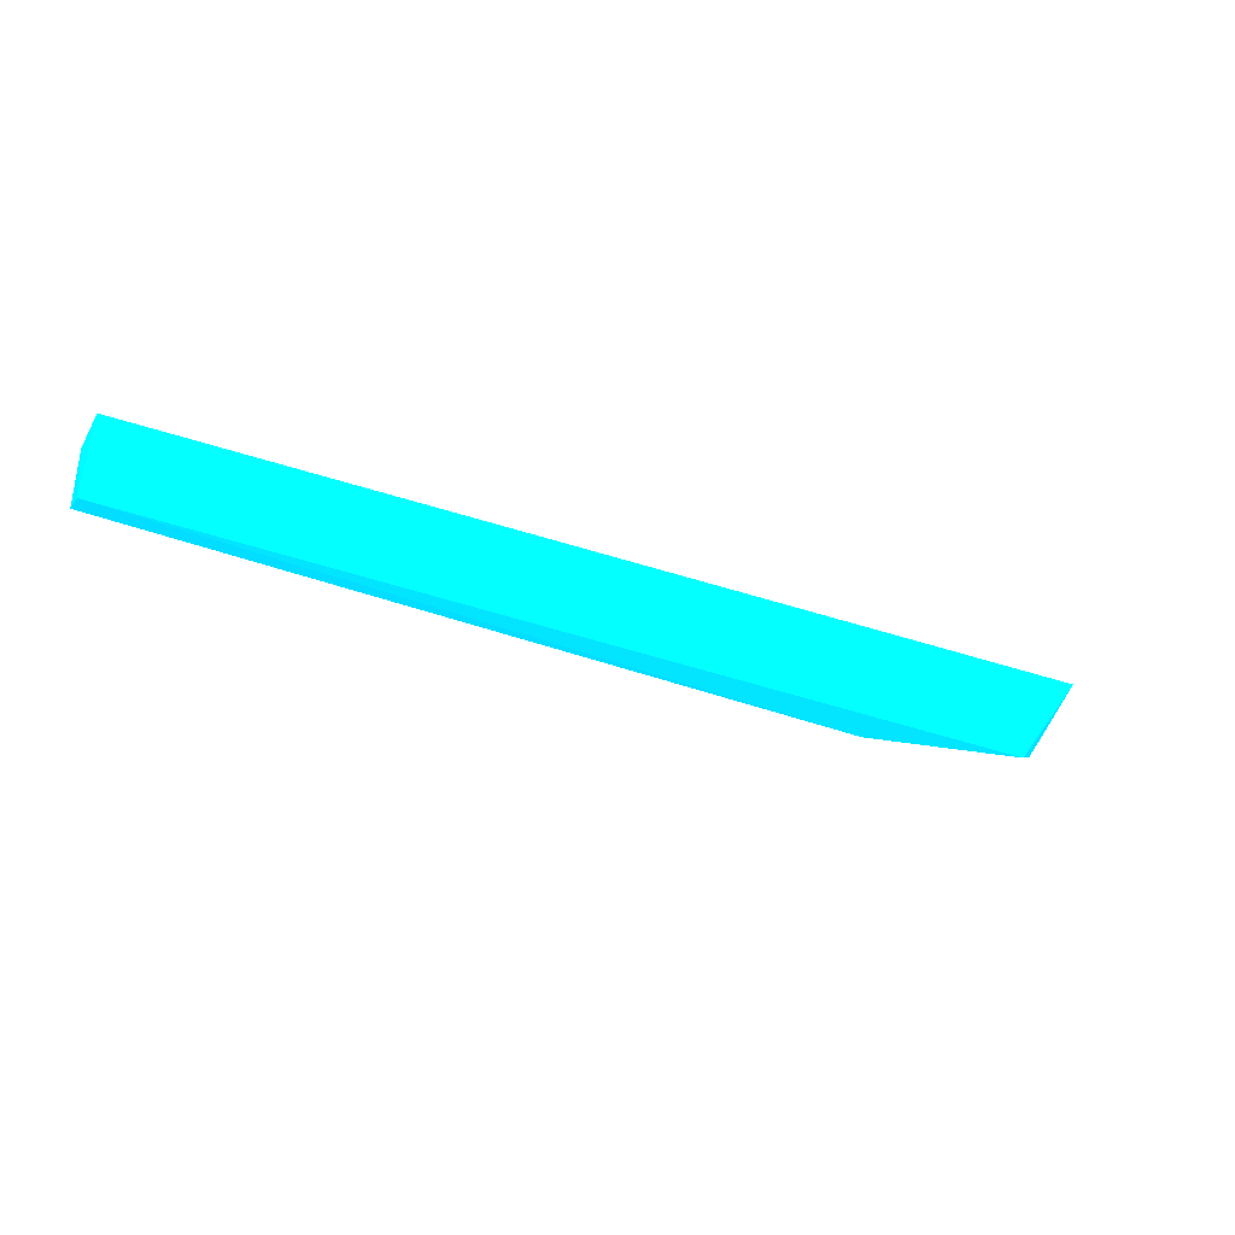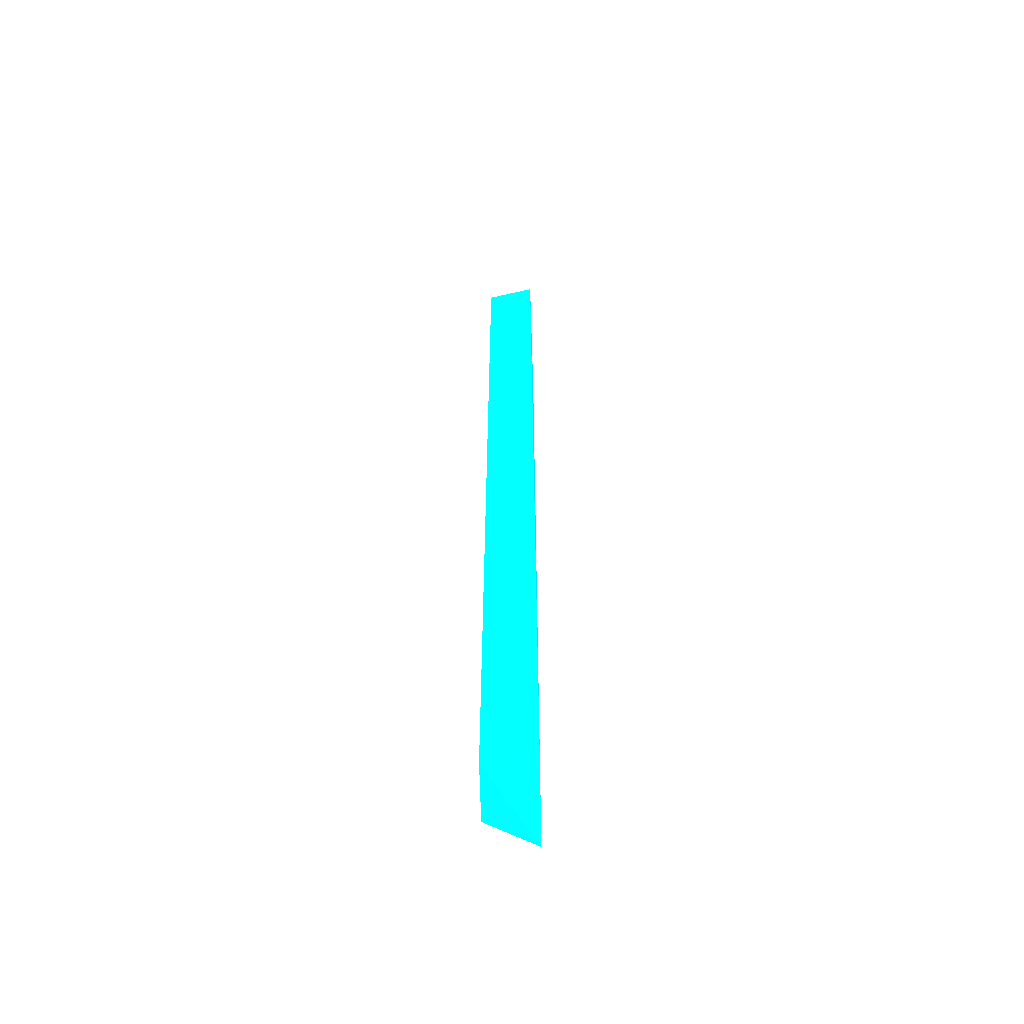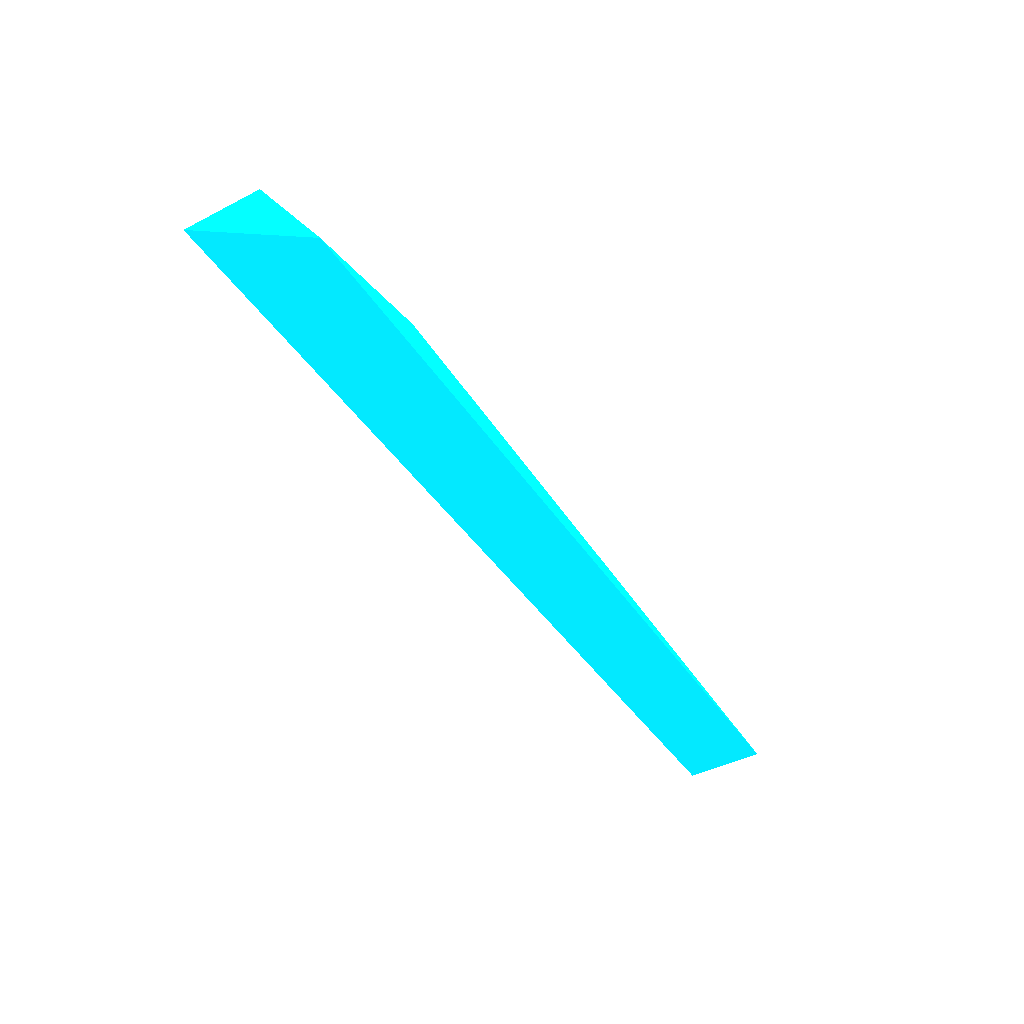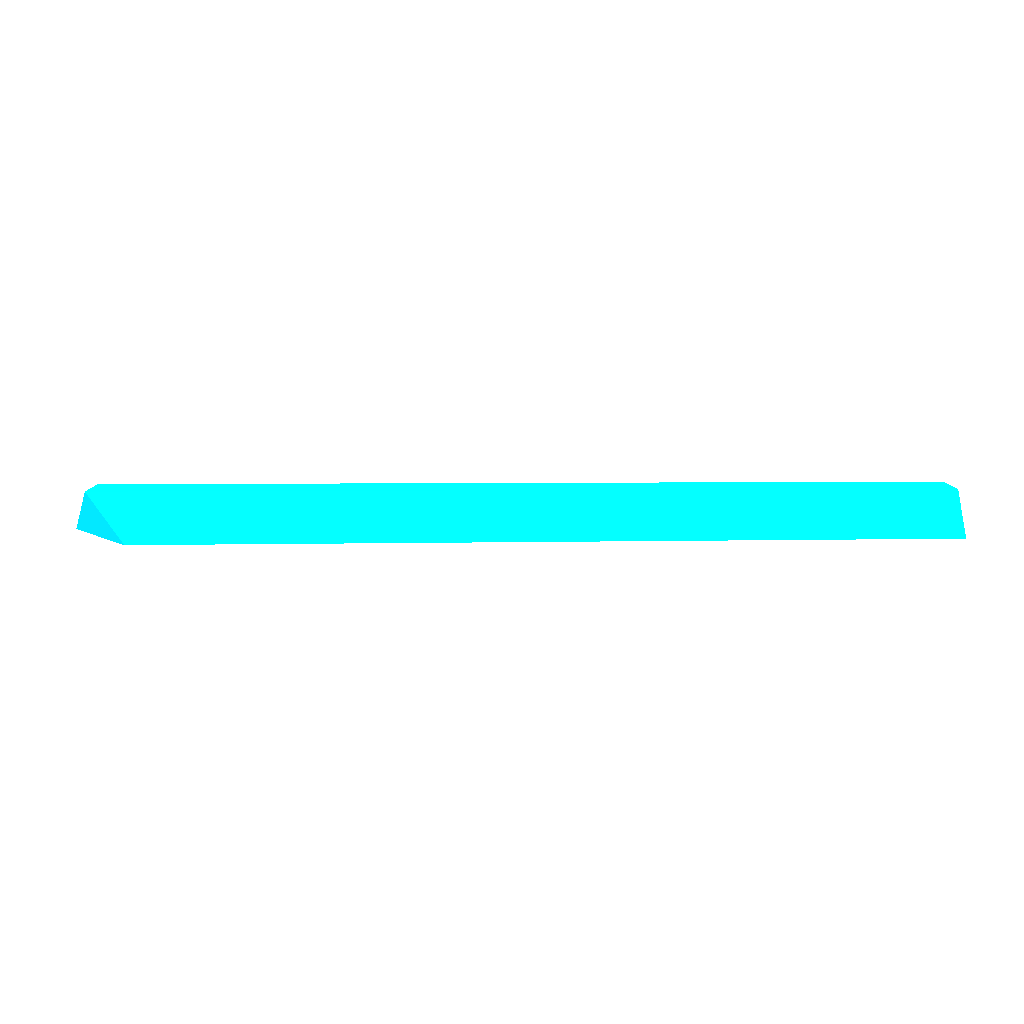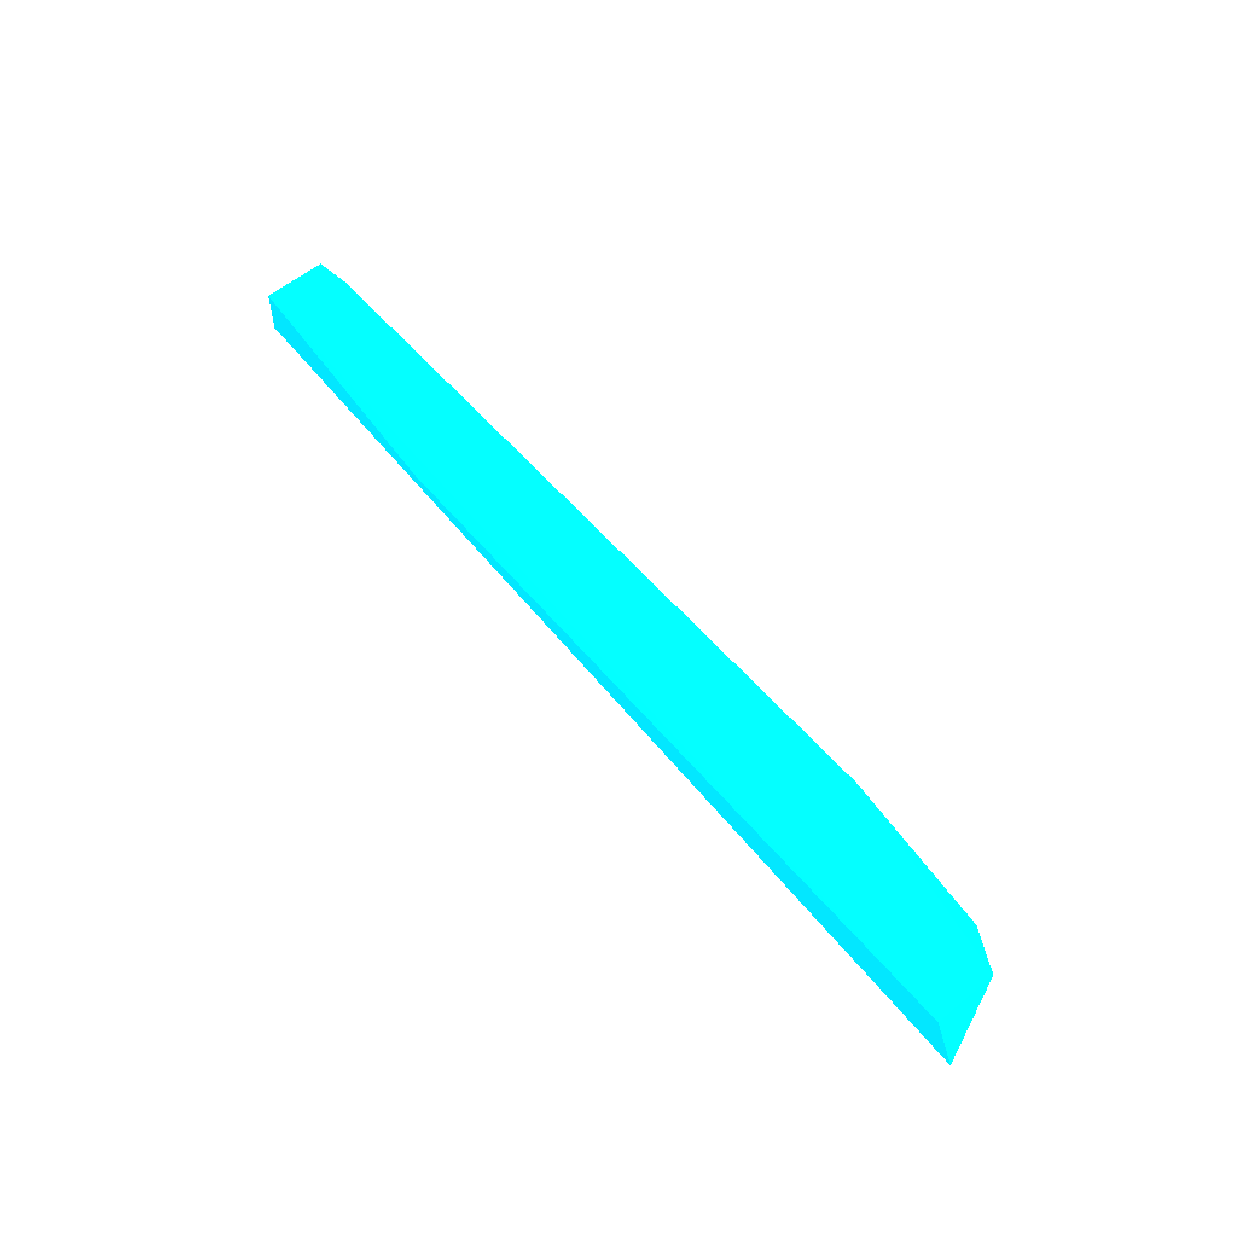
<metadata>
{"format":"obj","ext":"obj","renderer":"f3d","projection":"perspective","resolution":1024,"background":"white","views":[{"elev":-33.3,"azim":153.7,"up":"+Y"},{"elev":30.6,"azim":89.9,"up":"+Y"},{"elev":-47.2,"azim":-56.9,"up":"+Z"},{"elev":7.0,"azim":-0.7,"up":"+Z"},{"elev":60.7,"azim":-129.5,"up":"+Z"}]}
</metadata>
<code>
v -0.07776 0.3781 0.06931 0.007843 0.6627 0.9882
v 0.04998 0.4056 0.0669 0.007843 0.6627 0.9882
v 0.04995 0.4056 0.07018 0.007843 0.6627 0.9882
v 0.1167 0.3801 0.05992 0.007843 0.6627 0.9882
v -0.1371 0.404 0.05986 0.007843 0.6627 0.9882
v -0.1175 0.3771 0.05889 0.007843 0.6627 0.9882
v -0.1305 0.4038 0.073 0.007843 0.6627 0.9882
v 0.1158 0.3864 0.07322 0.007843 0.6627 0.9882
v 0.1156 0.4031 0.06044 0.007843 0.6627 0.9882
v -0.1304 0.3874 0.07266 0.007843 0.6627 0.9882
v 0.1156 0.4028 0.07356 0.007843 0.6627 0.9882
f 4 9 11
f 3 2 5
f 4 1 6
f 3 5 7
f 1 4 8
f 2 3 9
f 5 2 9
f 4 6 9
f 6 5 9
f 6 1 10
f 5 6 10
f 7 5 10
f 8 7 10
f 1 8 10
f 3 7 11
f 7 8 11
f 8 4 11
f 9 3 11

</code>
